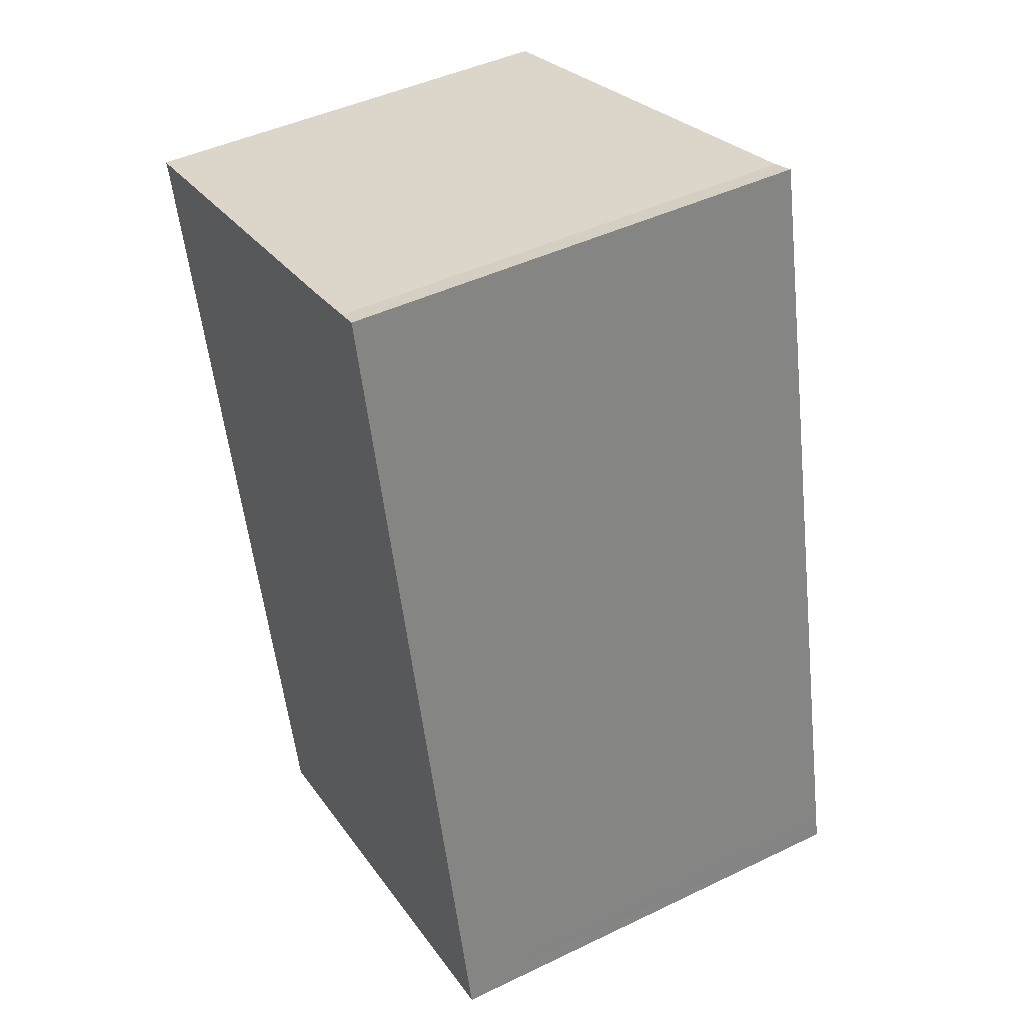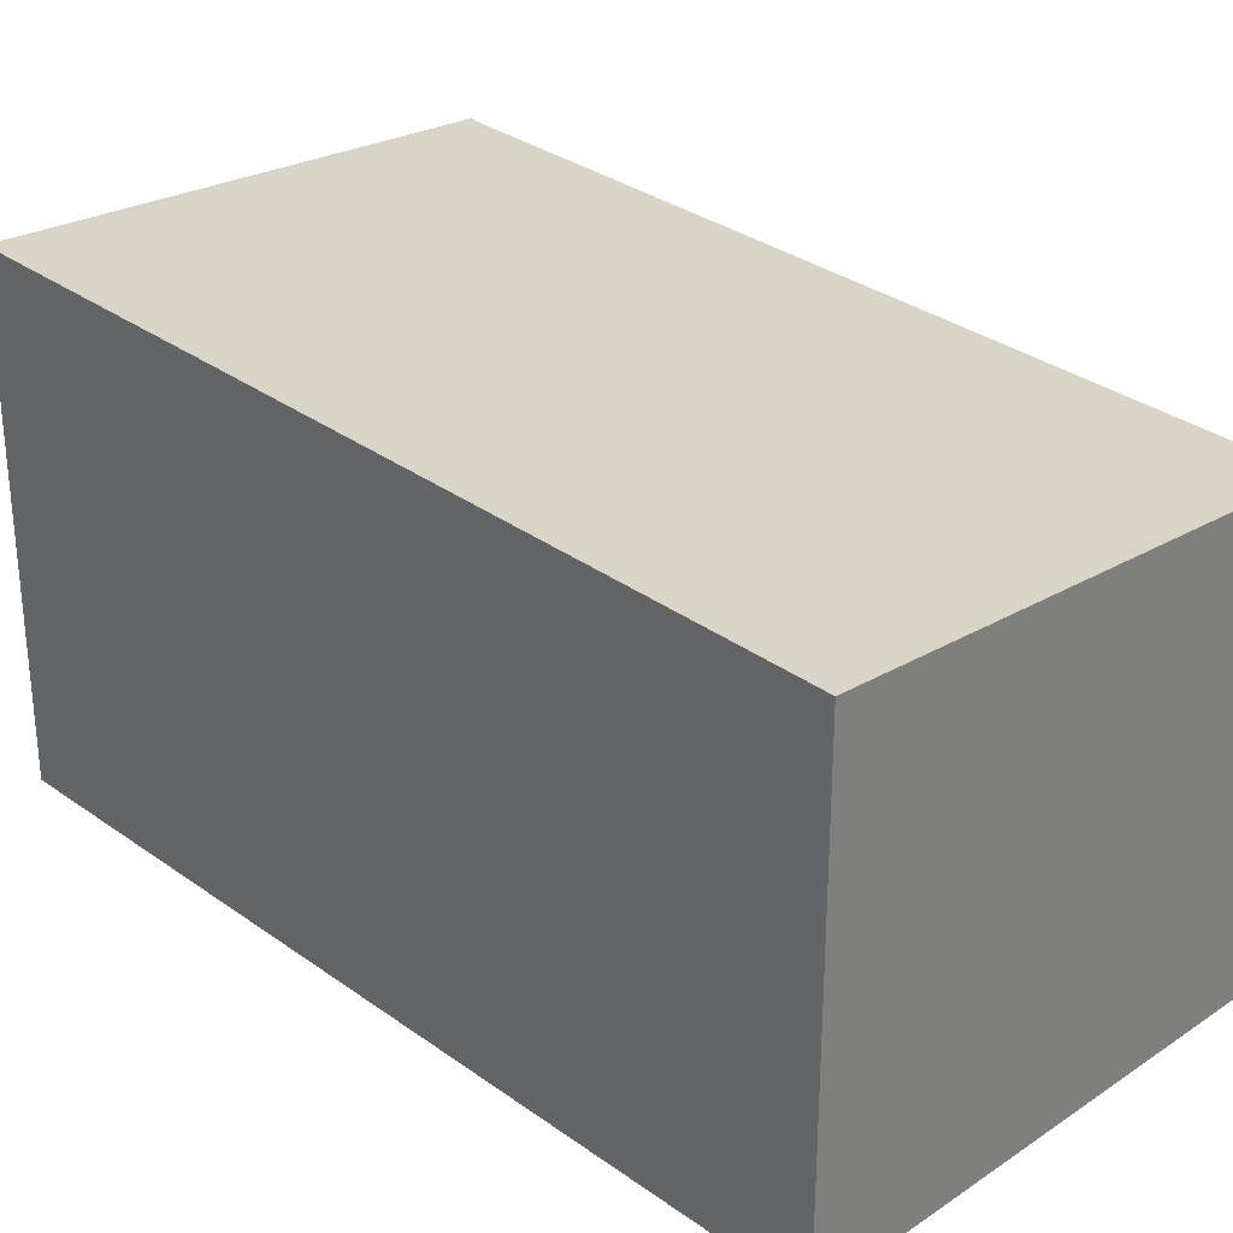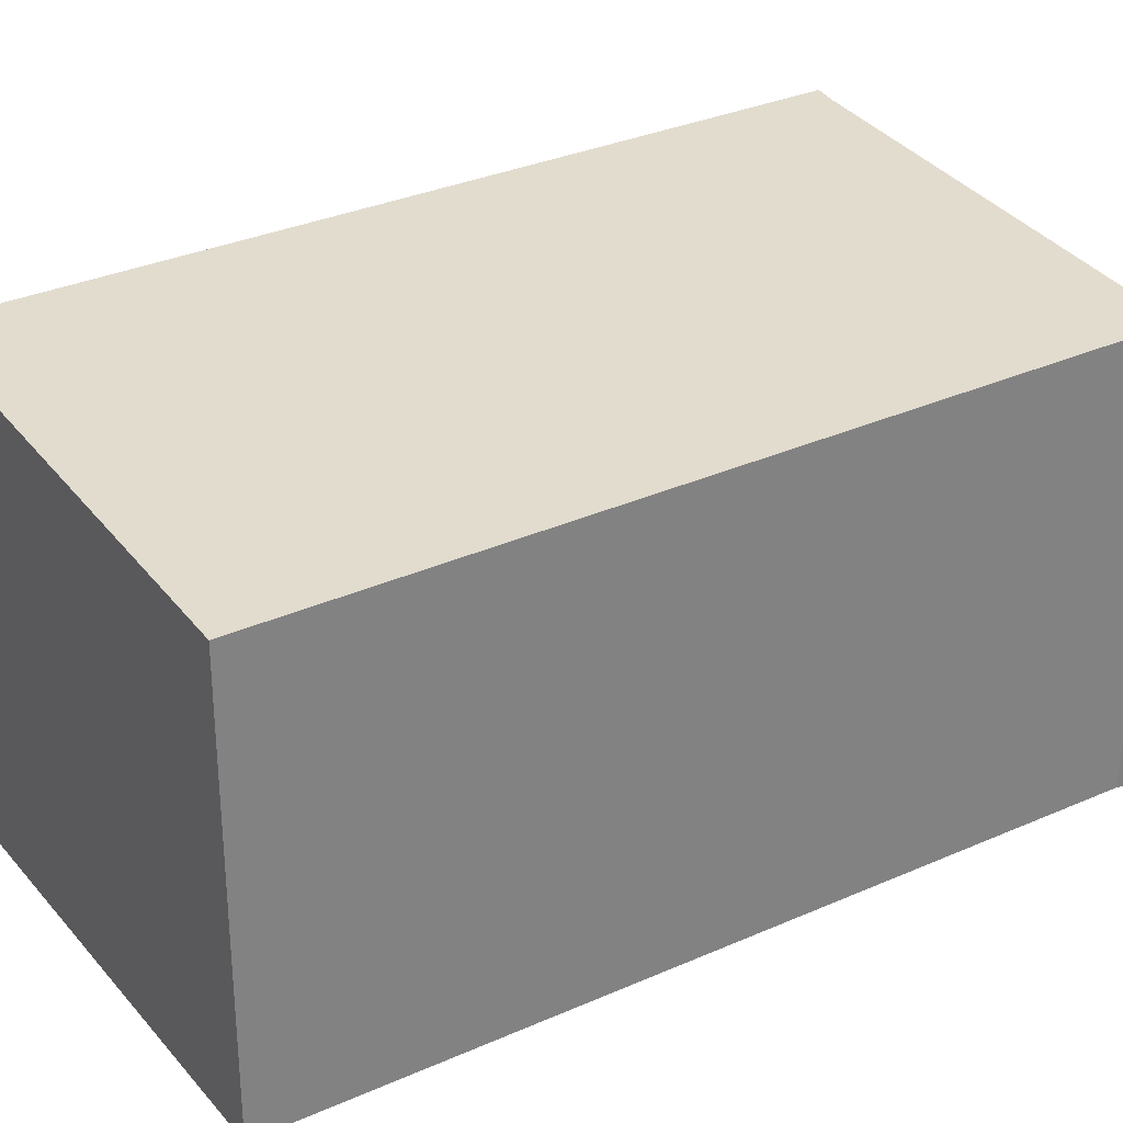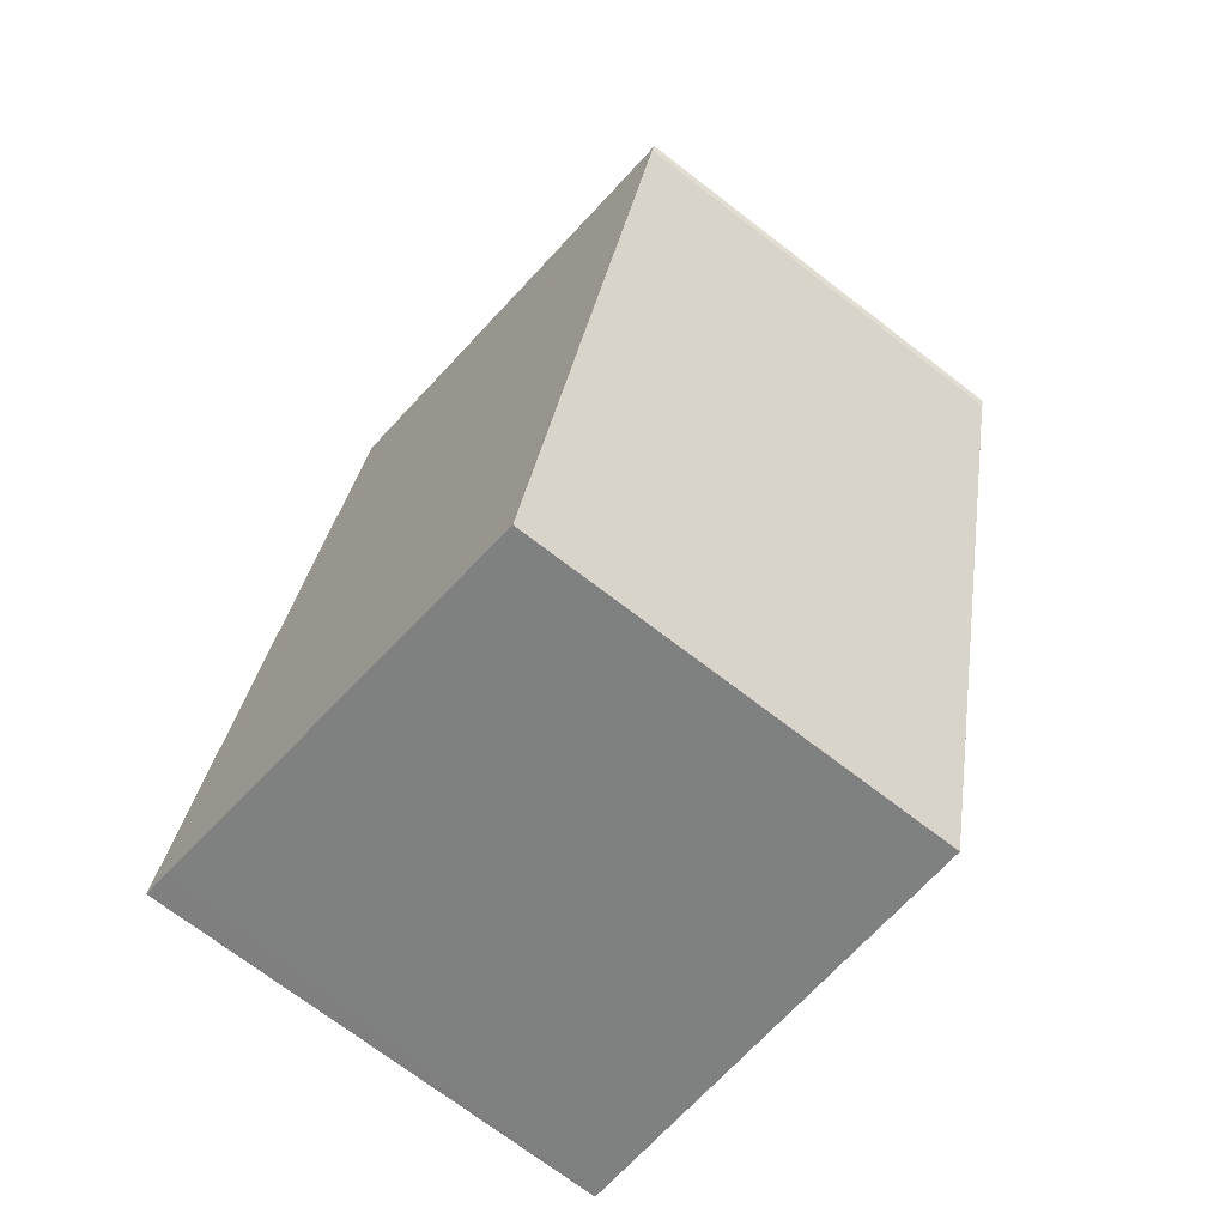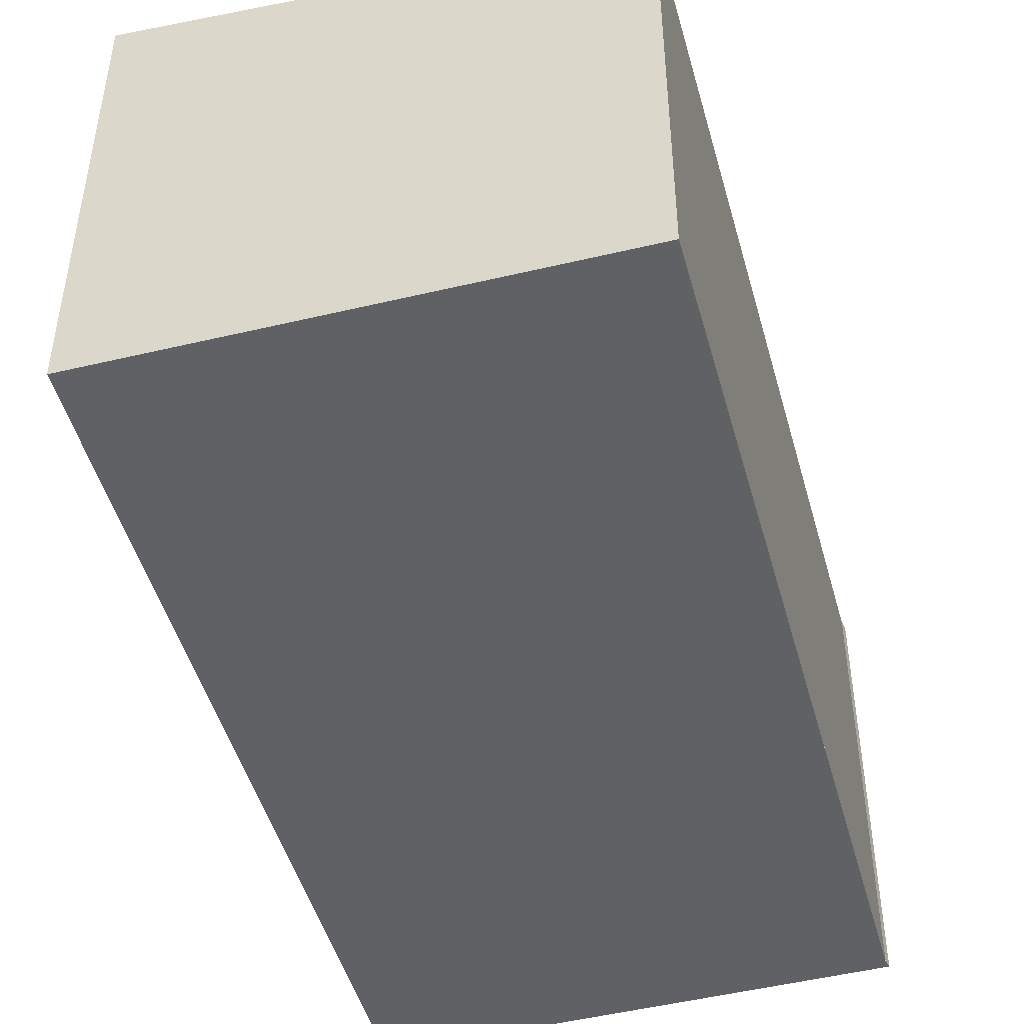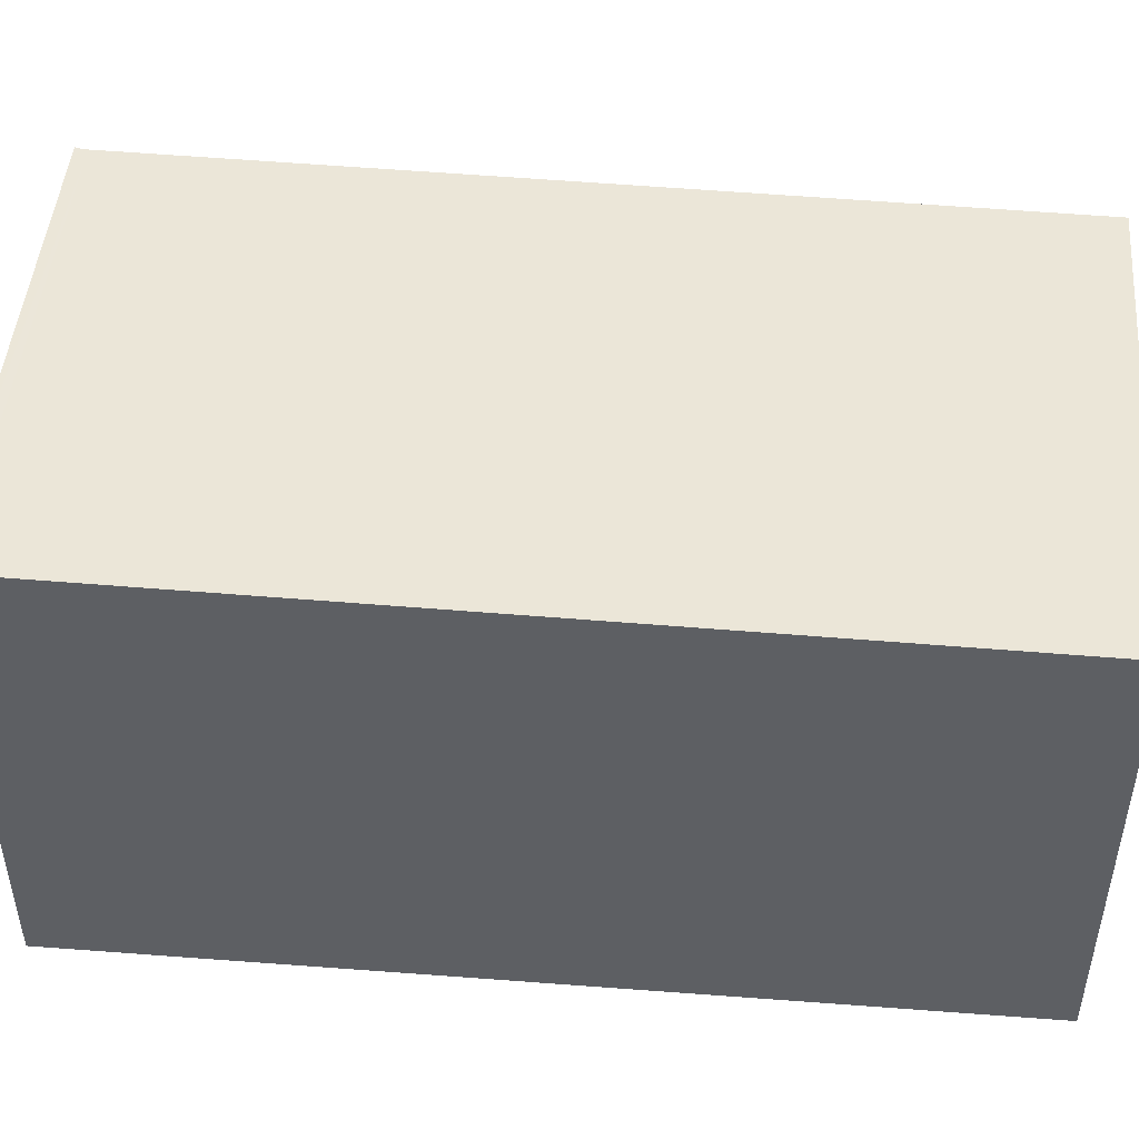
<metadata>
{"format":"obj","ext":"obj","renderer":"f3d","projection":"perspective","resolution":1024,"background":"white","views":[{"elev":45.1,"azim":-119.1,"up":"+Y"},{"elev":30.7,"azim":-57.9,"up":"+Z"},{"elev":30.5,"azim":43.7,"up":"+Z"},{"elev":-72.0,"azim":52.5,"up":"+Y"},{"elev":-48.0,"azim":1.5,"up":"+Z"},{"elev":49.9,"azim":-99.0,"up":"+Z"}]}
</metadata>
<code>
v -853.9 -1005 1.857
v -853.9 -1005 1.857
v -854.8 -1008 1.817
v -856.7 -1008 1.961
v -855.9 -1005 2.001
v -855.8 -1005 1.994
v -856.6 -1008 1.952
v -855.8 -1005 1.992
v -855.9 -1005 2.001
v -855.8 -1005 1.992
v -853.9 -1005 1.857
v -856.7 -1008 1.962
v -856.6 -1008 1.953
v -854.8 -1008 1.818
v -854.8 -1008 1.821
v -854 -1005 1.86
v -854.8 -1008 1.82
v -854 -1005 1.86
v -853.9 -1005 1.857
v -853.9 -1005 1.857
v -853.9 -1005 0
v -853.9 -1005 0
v -853.9 -1005 1.857
v -853.9 -1005 1.857
v -853.9 -1005 0
v -853.9 -1005 -2.22e-16
v -854.8 -1008 1.82
v -854.8 -1008 1.817
v -854.8 -1008 0
v -854.8 -1008 0
v -856.7 -1008 1.962
v -856.7 -1008 1.961
v -856.7 -1008 -2.22e-16
v -856.7 -1008 -2.22e-16
v -855.8 -1005 1.994
v -855.9 -1005 2.001
v -855.9 -1005 0
v -855.8 -1005 0
v -855.8 -1005 1.992
v -855.8 -1005 1.994
v -855.8 -1005 0
v -855.8 -1005 -2.22e-16
v -856.7 -1008 1.961
v -856.6 -1008 1.952
v -856.6 -1008 -2.22e-16
v -856.7 -1008 -2.22e-16
v -854 -1005 1.86
v -855.8 -1005 1.992
v -855.8 -1005 -2.22e-16
v -854 -1005 0
v -855.9 -1005 2.001
v -855.9 -1005 2.001
v -855.9 -1005 0
v -855.9 -1005 0
v -854.8 -1008 1.818
v -853.9 -1005 1.857
v -853.9 -1005 -2.22e-16
v -854.8 -1008 2.22e-16
v -855.9 -1005 2.001
v -856.7 -1008 1.962
v -856.7 -1008 -2.22e-16
v -855.9 -1005 0
v -854.8 -1008 1.817
v -854.8 -1008 1.818
v -854.8 -1008 2.22e-16
v -854.8 -1008 0
v -856.6 -1008 1.952
v -854.8 -1008 1.82
v -854.8 -1008 0
v -856.6 -1008 -2.22e-16
v -853.9 -1005 1.857
v -854 -1005 1.86
v -854 -1005 0
v -853.9 -1005 0
v -853.9 -1005 0
v -853.9 -1005 0
v -854.8 -1008 0
v -856.7 -1008 0
v -855.9 -1005 0
v -855.8 -1005 0
f 15 14 3 17
f 13 7 4 12
f 9 5 6 8 10
f 18 1 2 11 16
f 12 9 10 13
f 16 11 14 15
f 15 13 10 16
f 17 7 13 15
f 16 10 8 18
f 20 21 22 19
f 24 25 26 23
f 28 29 30 27
f 32 33 34 31
f 36 37 38 35
f 40 41 42 39
f 44 45 46 43
f 48 49 50 47
f 52 53 54 51
f 56 57 58 55
f 60 61 62 59
f 64 65 66 63
f 68 69 70 67
f 72 73 74 71
f 76 77 78 79 80 75

</code>
